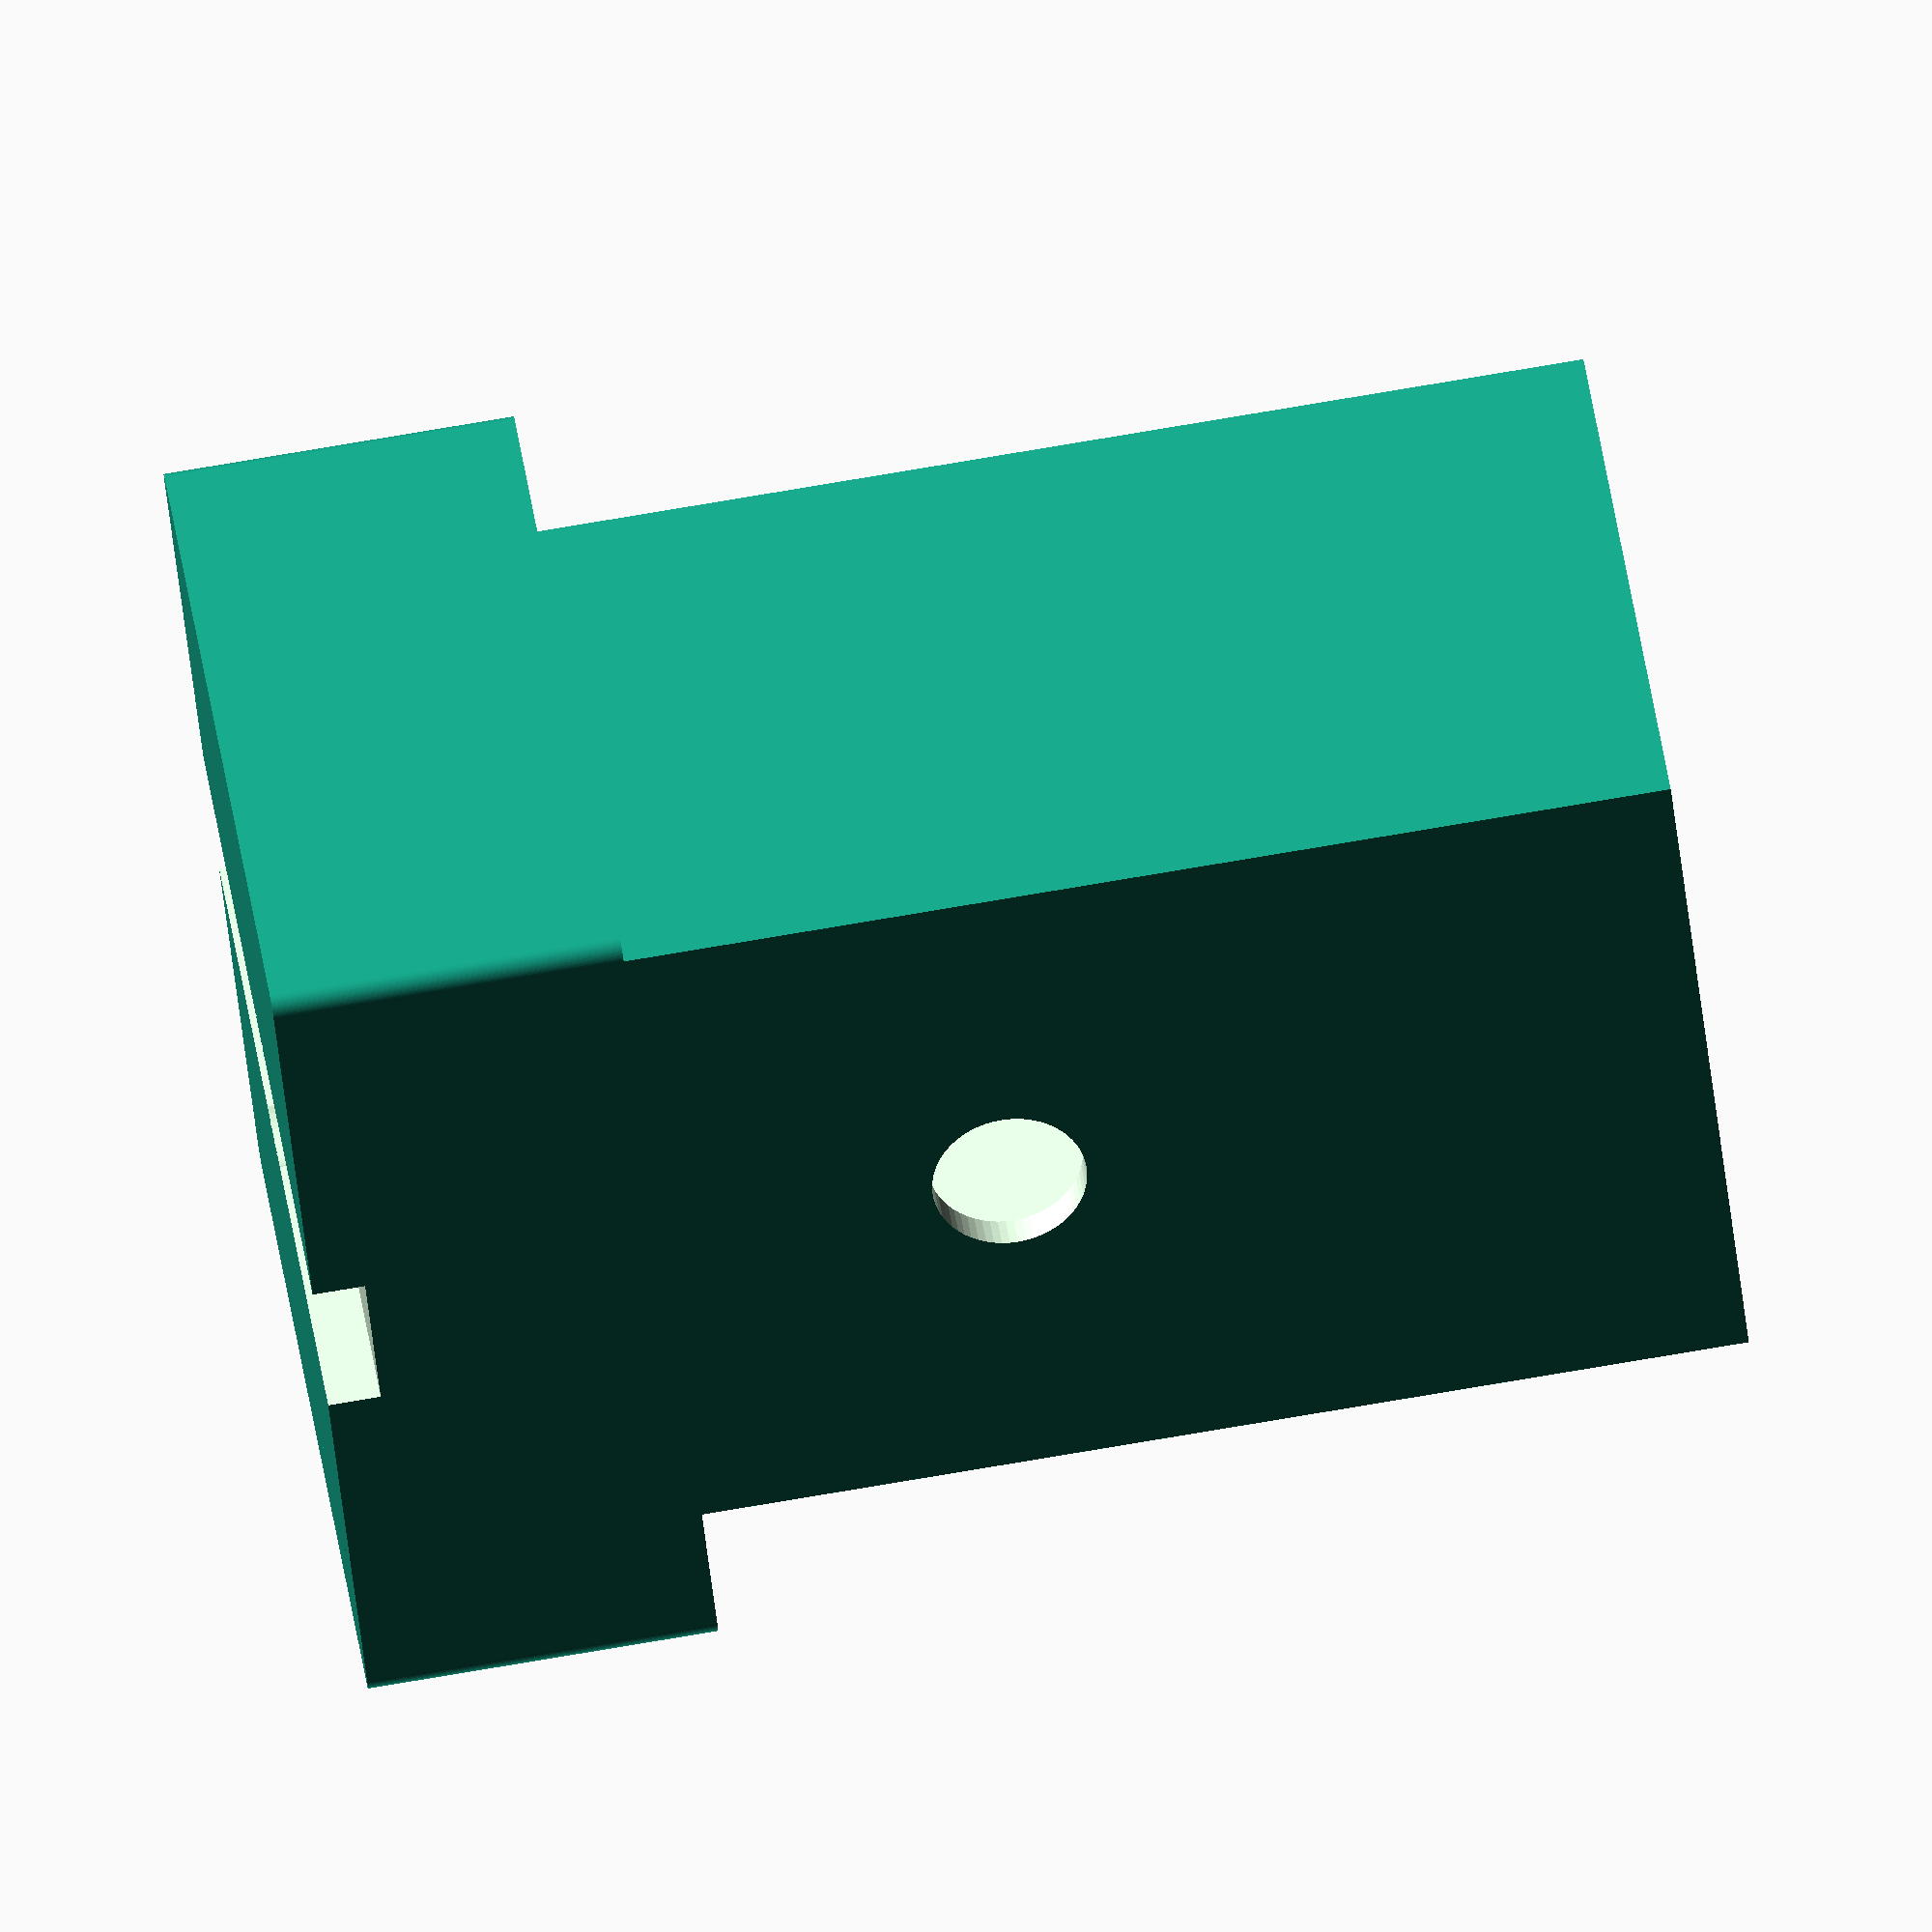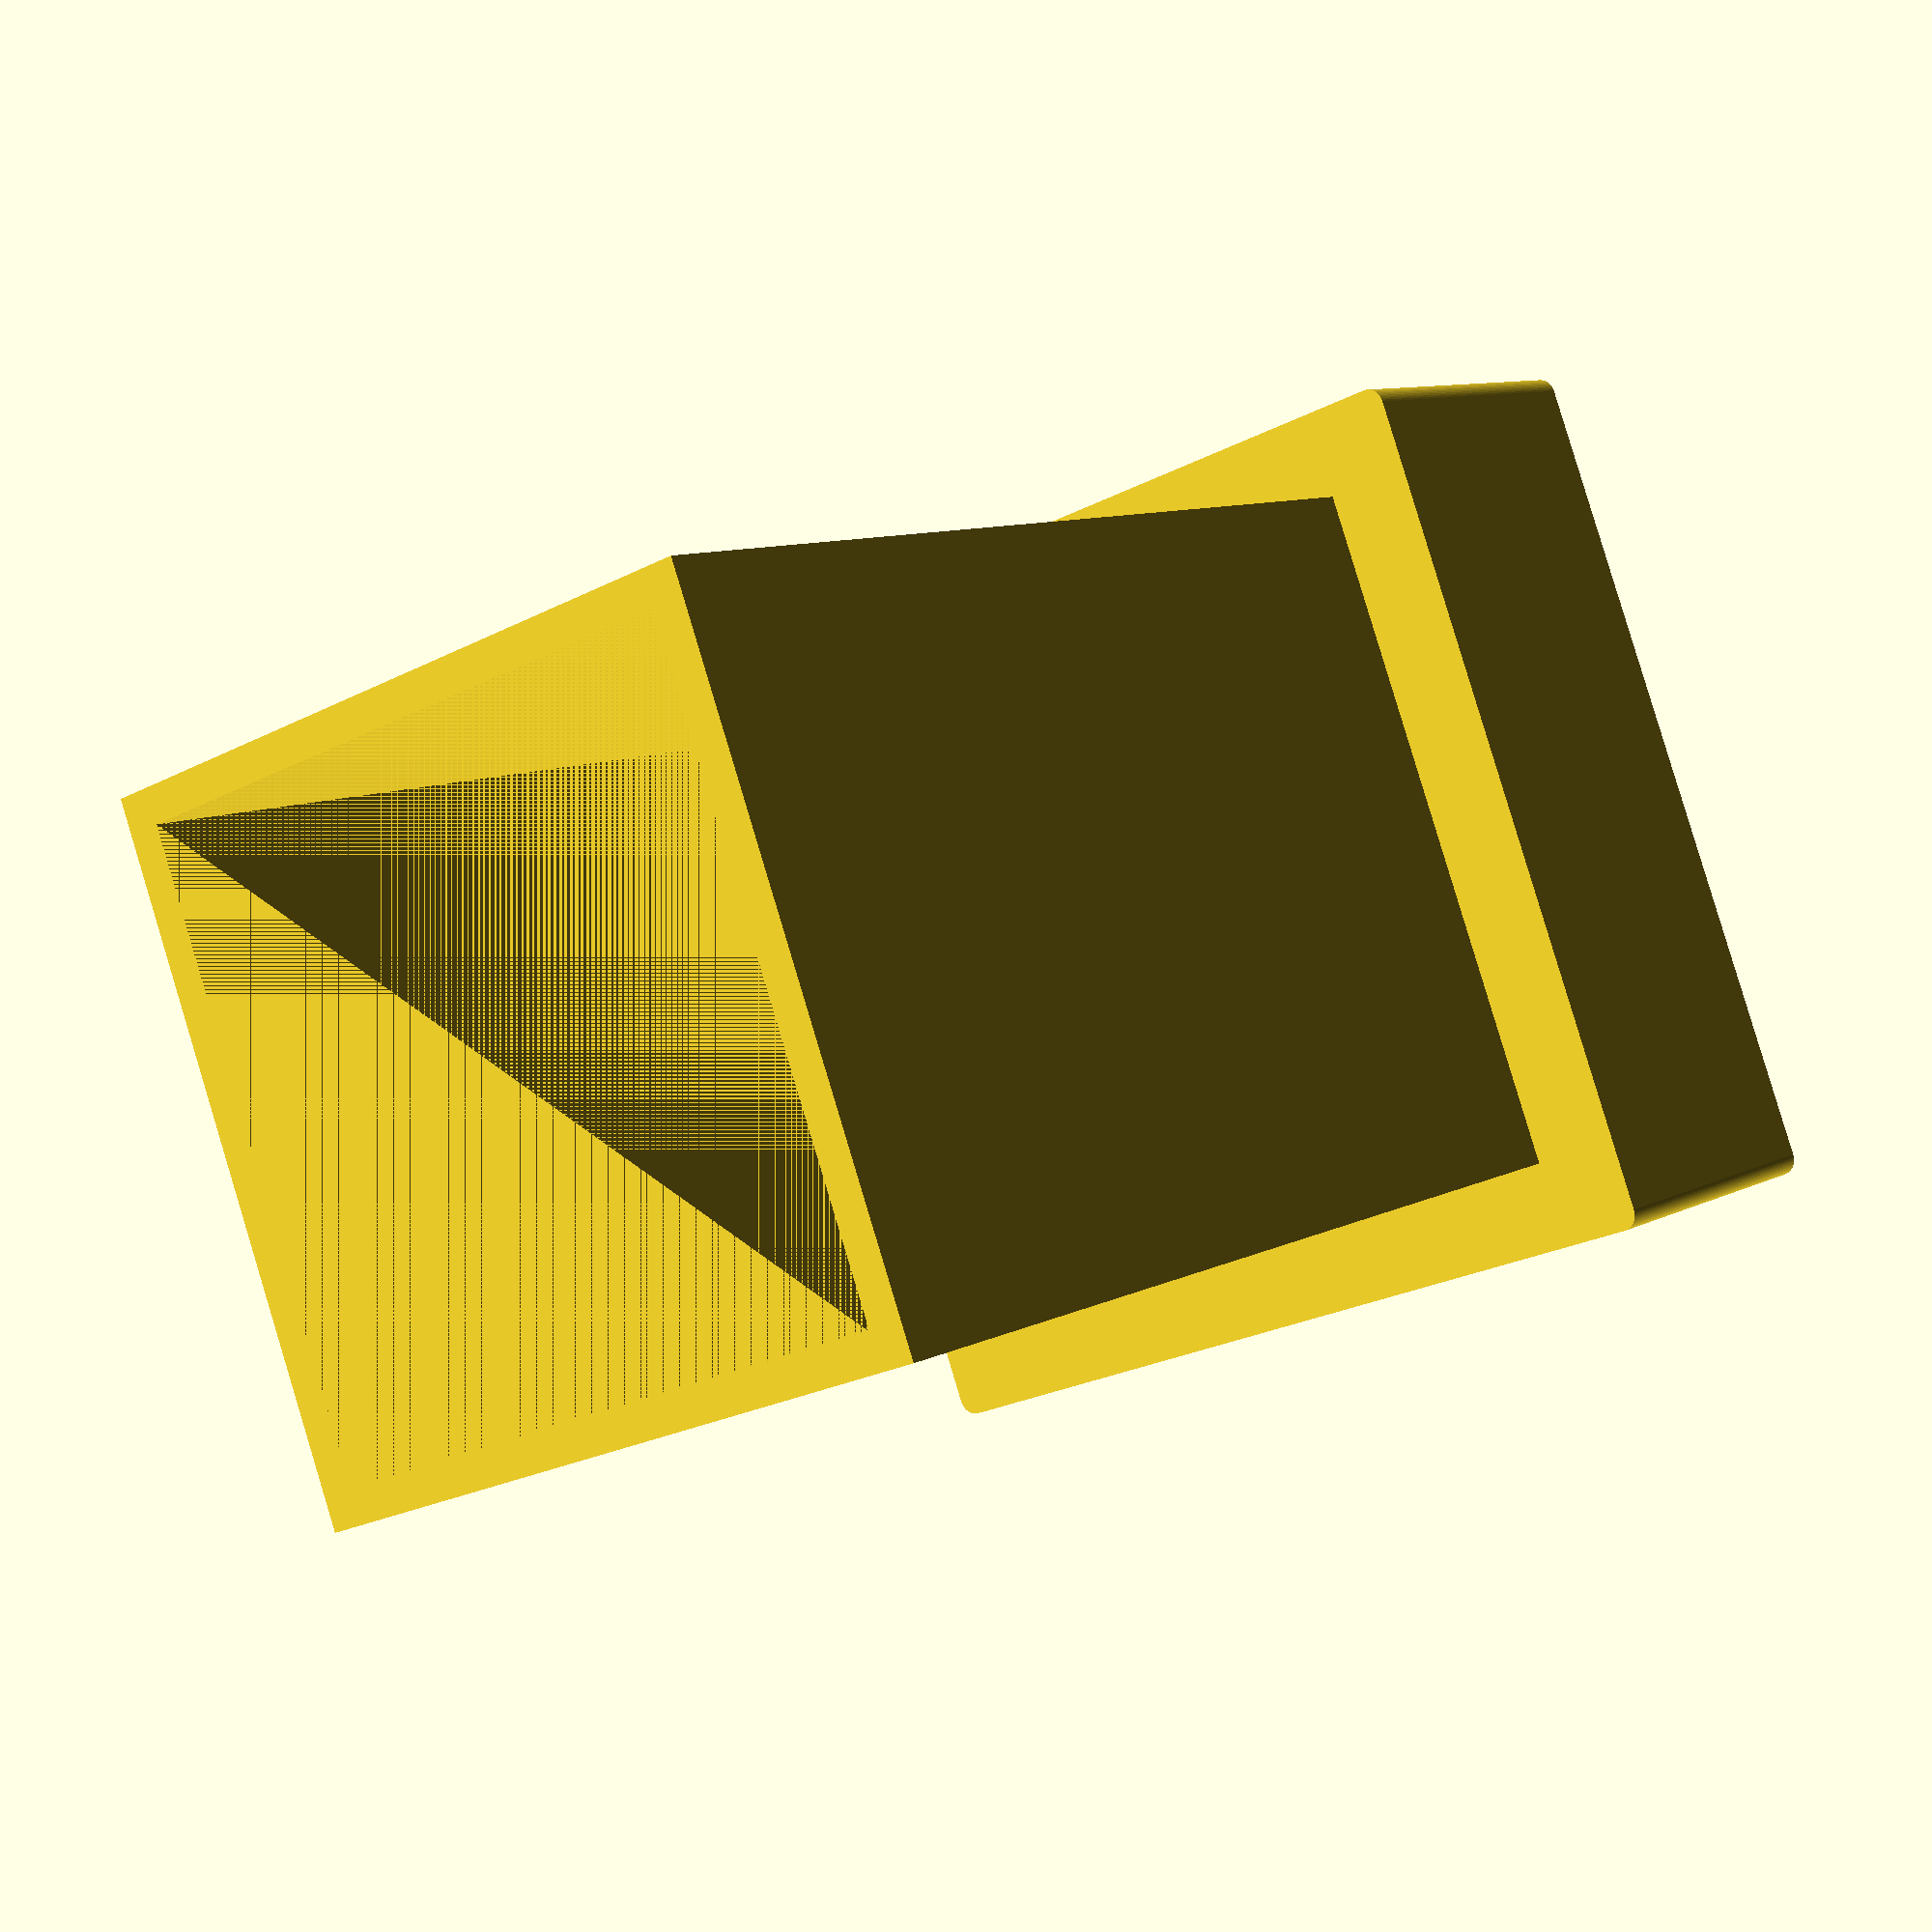
<openscad>
// Jacob McKenna
// UAF CS 600 Robotics
// Mount for DriveTrain
$fn = 60;

module Fillet(){
    offset(-1.4) offset(1.4) children();
}

module Smooth(){
    offset(.5) offset(-.5) children();
}

module AluminumExtrusionMount(){
    mountWidth = 25;
    baseHeight = 10;
    
    
    
    module Column(){
        extrusionWidth = 20.1;
        columnHeight = 30;
        linear_extrude(columnHeight) difference(){
            Smooth() square([mountWidth, mountWidth], center=true);
            Smooth() square([extrusionWidth, extrusionWidth], center=true);
        }
    }
    
    module ExtrusionSlot(){
        width = 20;
        height = 40;
        perimeterWidth = width - 2;
        translate([0,0,height/2]) difference(){
            cube([width,width,height], center=true);
            cube([perimeterWidth,perimeterWidth,height], center=true);
            rotate([90,0,0]) cylinder(r=2.2, h= 30, center=true);
        }
    }
   
    // Base Cutouts
    module DriveTrainCutout(){
        driveTrainWidth = 4;
        cube([driveTrainWidth, 100, 3], center=true);
    }
    
    module ScrewCutout(){
        screwRadius = 2.45;
        screwHeadRadius = 4.4;
        screwHeadHeight = 2.3;
        translate([0,0, baseHeight - screwHeadHeight]) cylinder(r1=screwRadius, r2=screwHeadRadius, h=screwHeadHeight);
        translate([0,0,0]) cylinder(r=screwRadius, h =baseHeight);
    }
    
    
    
    module Base(){
        difference(){
            union(){
                linear_extrude(baseHeight) Smooth() square([mountWidth, mountWidth], center=true);
                ExtrusionSlot();
            }  
            ScrewCutout();
            DriveTrainCutout();
        }
    }
    
    Base();
    //Column();
}


AluminumExtrusionMount();
</openscad>
<views>
elev=100.2 azim=131.8 roll=279.5 proj=o view=wireframe
elev=351.2 azim=159.1 roll=35.8 proj=p view=wireframe
</views>
